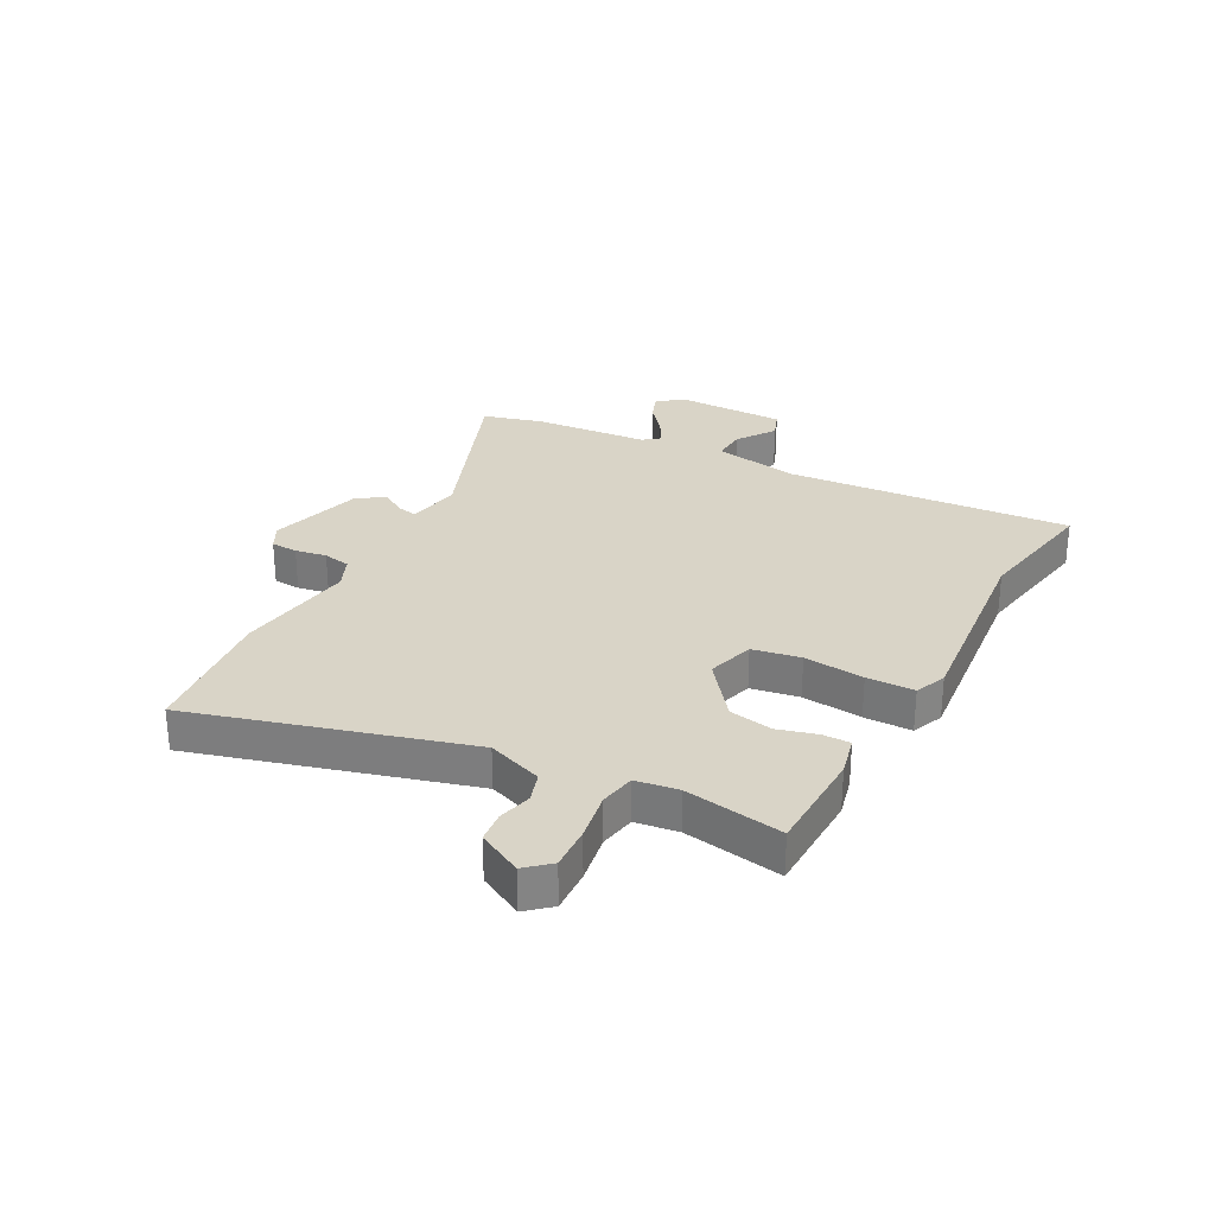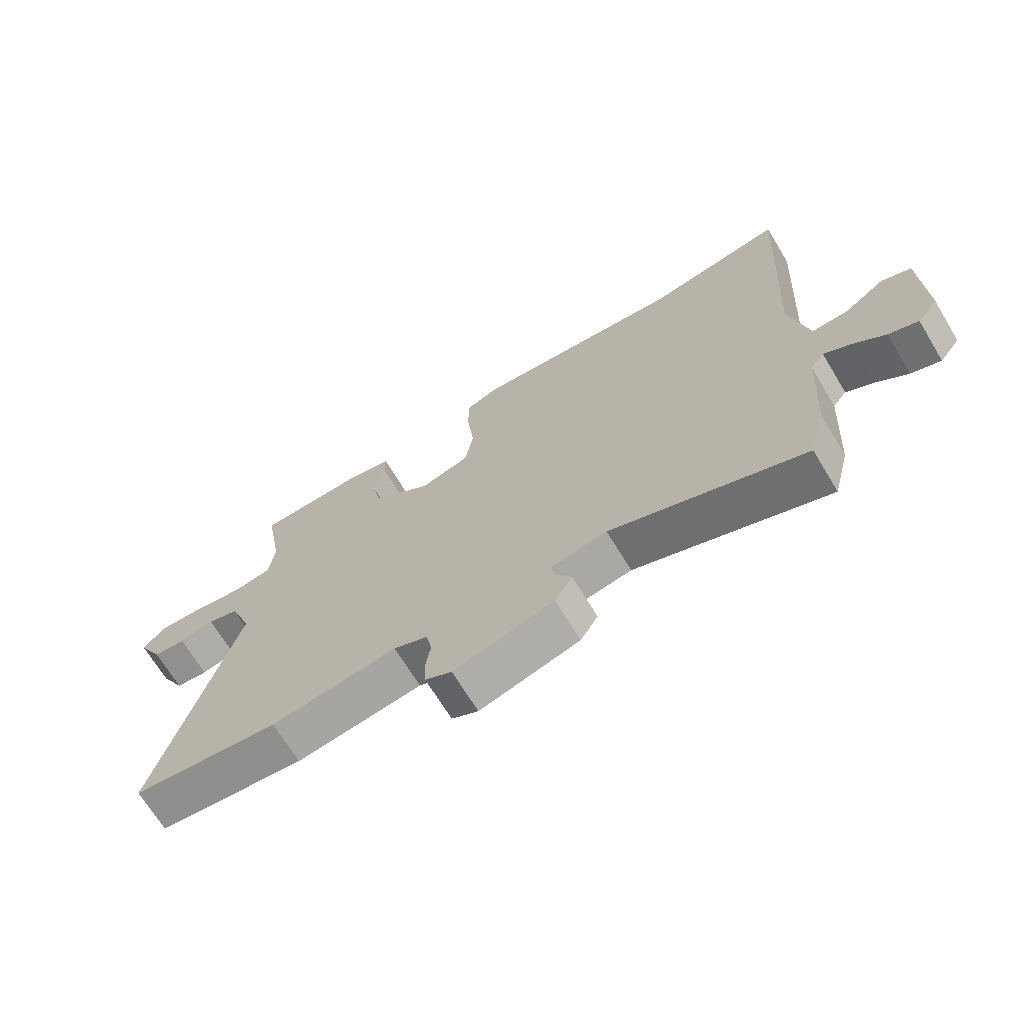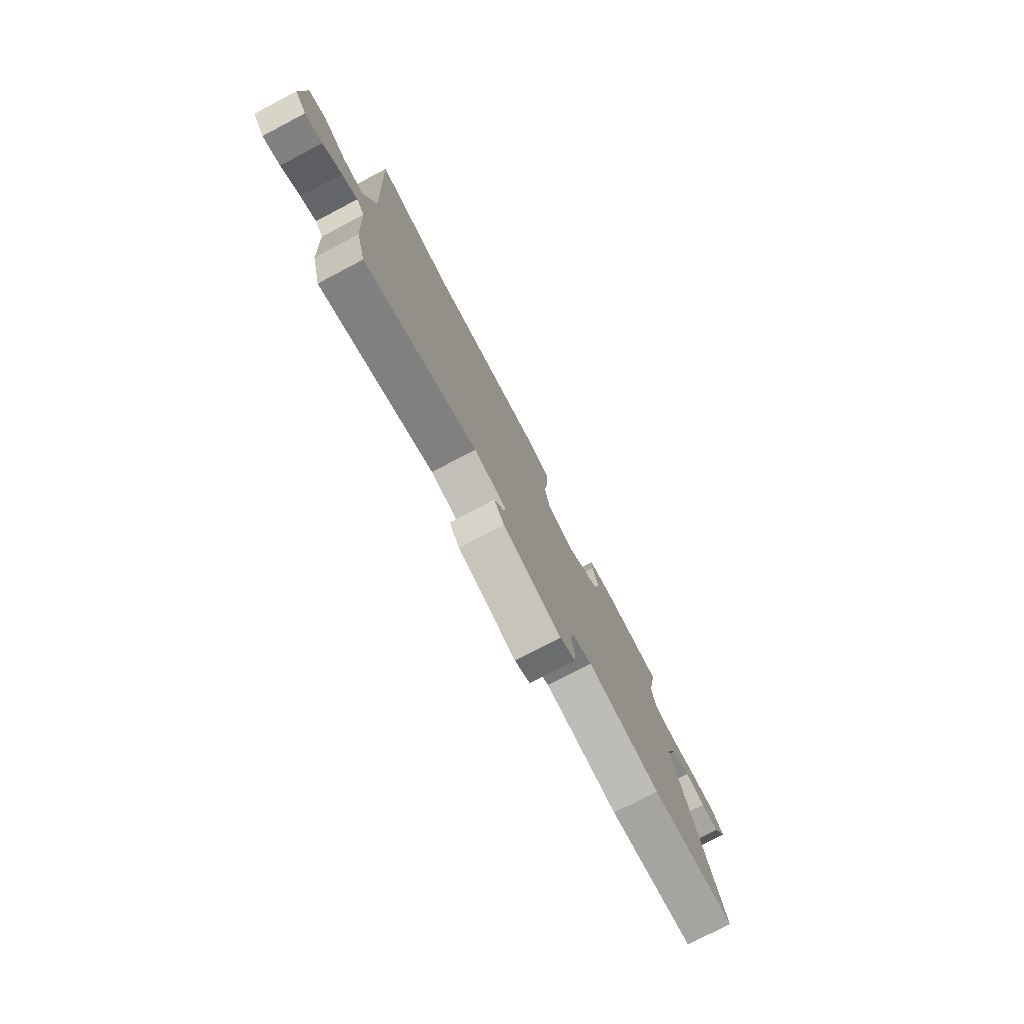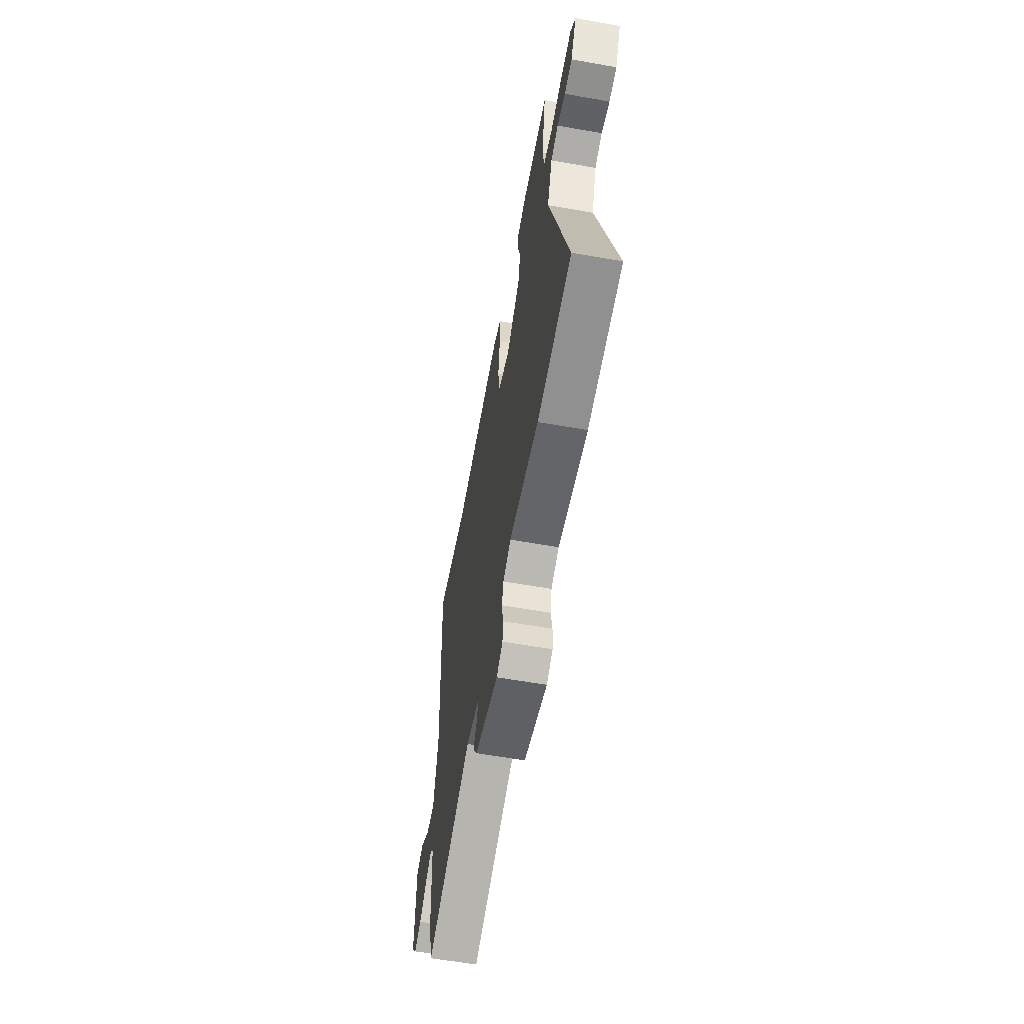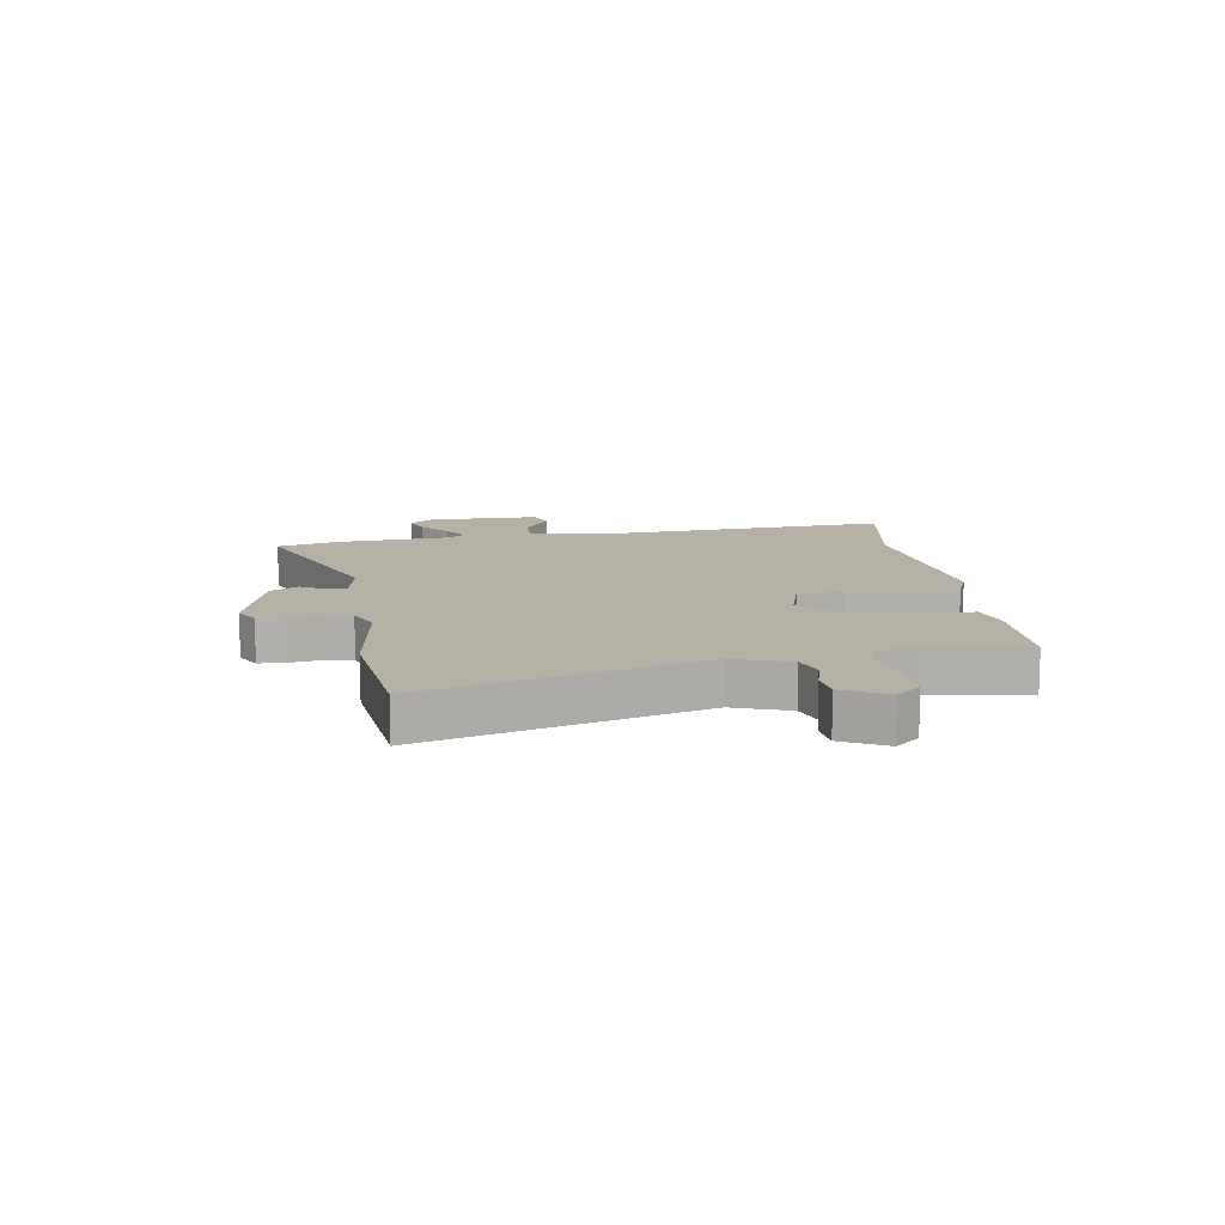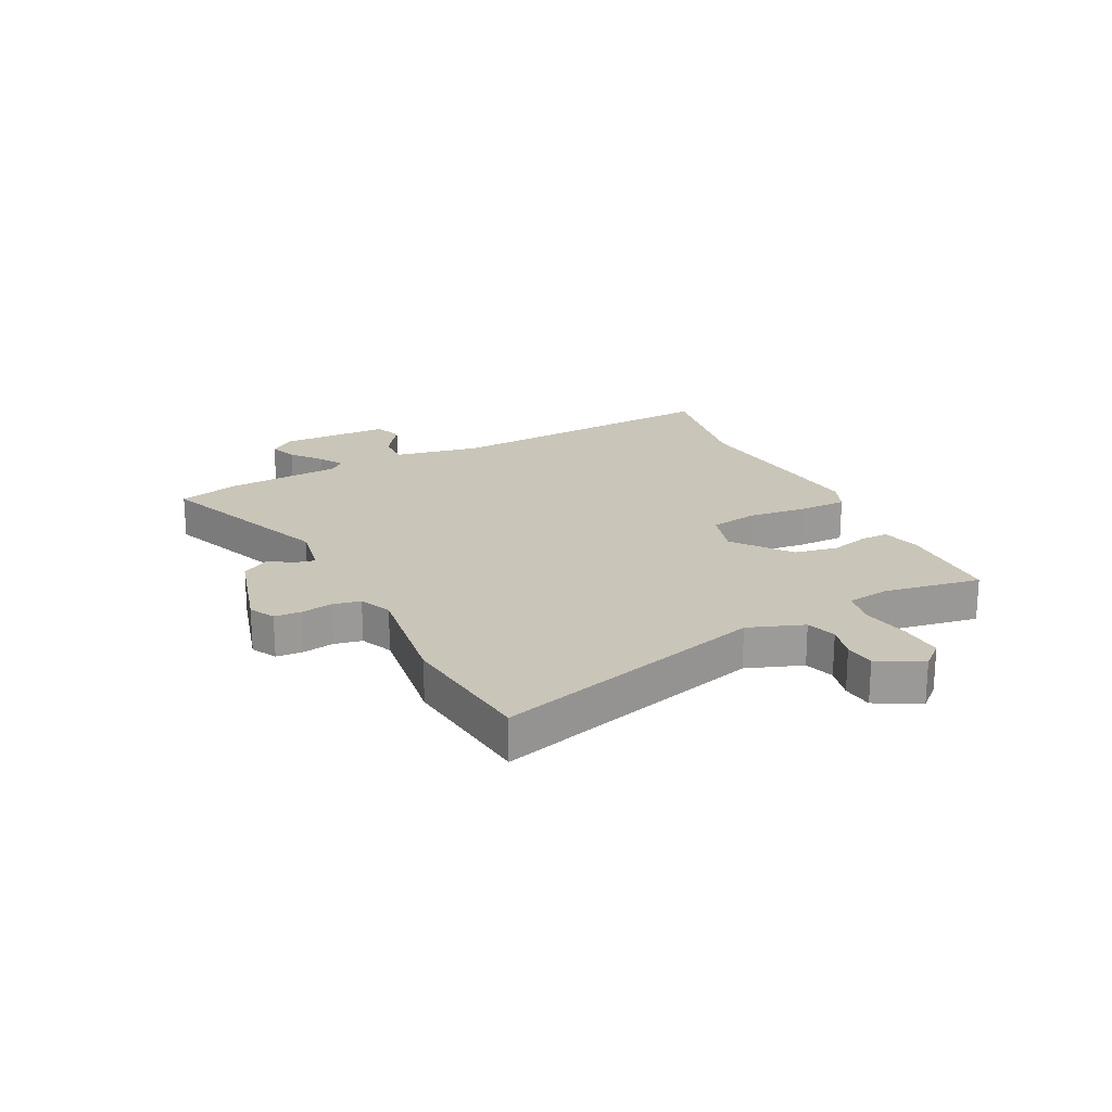
<metadata>
{"format":"obj","ext":"obj","renderer":"f3d","projection":"perspective","resolution":1024,"background":"white","views":[{"elev":28.7,"azim":-62.4,"up":"+Y"},{"elev":-69.1,"azim":31.2,"up":"+Z"},{"elev":-78.1,"azim":117.7,"up":"+Z"},{"elev":-59.9,"azim":-100.3,"up":"+Z"},{"elev":11.8,"azim":-99.4,"up":"+Y"},{"elev":20.7,"azim":-117.1,"up":"+Y"}]}
</metadata>
<code>
v 0.501 0.07 -0.497
v 0.473 0.07 -0.604
v 0.154 0.07 -0.484
v 0.06 0.07 -0.502
v 0.067 0.07 -0.535
v 0.094 0.07 -0.579
v 0.065 0.07 -0.627
v -0.101 0.07 -0.675
v -0.145 0.07 -0.652
v -0.148 0.07 -0.605
v -0.139 0.07 -0.55
v -0.149 0.07 -0.502
v -0.205 0.07 -0.478
v -0.414 0.07 -0.509
v -0.658 0.07 -0.484
v -0.527 0.07 -0.008
v -0.563 0.07 0.088
v -0.615 0.07 0.104
v -0.673 0.07 0.089
v -0.727 0.07 0.094
v -0.768 0.07 0.17
v -0.732 0.07 0.212
v -0.657 0.07 0.209
v -0.572 0.07 0.195
v -0.51 0.07 0.207
v -0.5 0.07 0.281
v -0.53 0.07 0.451
v -0.347 0.07 0.458
v -0.277 0.07 0.442
v -0.277 0.07 0.394
v -0.295 0.07 0.326
v -0.28 0.07 0.25
v -0.181 0.07 0.175
v -0.099 0.07 0.2
v -0.085 0.07 0.284
v -0.097 0.07 0.389
v -0.097 0.07 0.472
v -0.043 0.07 0.495
v 0.31 0.07 0.464
v 0.537 0.07 0.507
v 0.507 0.07 0.006
v 0.537 0.07 -0.145
v 0.597 0.07 -0.142
v 0.664 0.07 -0.095
v 0.713 0.07 -0.113
v 0.717 0.07 -0.307
v 0.683 0.07 -0.351
v 0.634 0.07 -0.333
v 0.581 0.07 -0.291
v 0.537 0.07 -0.266
v 0.514 0.07 -0.295
v 0.501 0 -0.497
v 0.473 0 -0.604
v 0.154 0 -0.484
v 0.06 0 -0.502
v 0.067 0 -0.535
v 0.094 0 -0.579
v 0.065 0 -0.627
v -0.101 0 -0.675
v -0.145 0 -0.652
v -0.148 0 -0.605
v -0.139 0 -0.55
v -0.149 0 -0.502
v -0.205 0 -0.478
v -0.414 0 -0.509
v -0.658 0 -0.484
v -0.527 0 -0.008
v -0.563 0 0.088
v -0.615 0 0.104
v -0.673 0 0.089
v -0.727 0 0.094
v -0.768 0 0.17
v -0.732 0 0.212
v -0.657 0 0.209
v -0.572 0 0.195
v -0.51 0 0.207
v -0.5 0 0.281
v -0.53 0 0.451
v -0.347 0 0.458
v -0.277 0 0.442
v -0.277 0 0.394
v -0.295 0 0.326
v -0.28 0 0.25
v -0.181 0 0.175
v -0.099 0 0.2
v -0.085 0 0.284
v -0.097 0 0.389
v -0.097 0 0.472
v -0.043 0 0.495
v 0.31 0 0.464
v 0.537 0 0.507
v 0.507 0 0.006
v 0.537 0 -0.145
v 0.597 0 -0.142
v 0.664 0 -0.095
v 0.713 0 -0.113
v 0.717 0 -0.307
v 0.683 0 -0.351
v 0.634 0 -0.333
v 0.581 0 -0.291
v 0.537 0 -0.266
v 0.514 0 -0.295
f 46 47 48 49
f 46 49 50
f 43 44 45 46
f 42 43 46 50
f 41 42 50 51
f 39 40 41
f 35 36 37 38
f 34 35 38 39
f 28 29 30 31
f 26 27 28 31
f 25 26 31 32
f 24 25 32 33
f 22 23 24
f 21 22 24
f 18 19 20 21
f 17 18 21 24
f 16 17 24 33
f 13 14 15 16
f 12 13 16 33
f 8 9 10 11
f 5 6 7 8
f 4 5 8 11
f 51 1 2 3
f 51 3 4
f 34 39 41 51
f 12 33 34 51
f 4 11 12 51
f 100 99 98 97
f 101 100 97
f 97 96 95 94
f 101 97 94 93
f 102 101 93 92
f 92 91 90
f 89 88 87 86
f 90 89 86 85
f 82 81 80 79
f 82 79 78 77
f 83 82 77 76
f 84 83 76 75
f 75 74 73
f 75 73 72
f 72 71 70 69
f 75 72 69 68
f 84 75 68 67
f 67 66 65 64
f 84 67 64 63
f 62 61 60 59
f 59 58 57 56
f 62 59 56 55
f 54 53 52 102
f 55 54 102
f 102 92 90 85
f 102 85 84 63
f 102 63 62 55
f 1 52 53 2
f 2 53 54 3
f 3 54 55 4
f 4 55 56 5
f 5 56 57 6
f 6 57 58 7
f 7 58 59 8
f 8 59 60 9
f 9 60 61 10
f 10 61 62 11
f 11 62 63 12
f 12 63 64 13
f 13 64 65 14
f 14 65 66 15
f 15 66 67 16
f 16 67 68 17
f 17 68 69 18
f 18 69 70 19
f 19 70 71 20
f 20 71 72 21
f 21 72 73 22
f 22 73 74 23
f 23 74 75 24
f 24 75 76 25
f 25 76 77 26
f 26 77 78 27
f 27 78 79 28
f 28 79 80 29
f 29 80 81 30
f 30 81 82 31
f 31 82 83 32
f 32 83 84 33
f 33 84 85 34
f 34 85 86 35
f 35 86 87 36
f 36 87 88 37
f 37 88 89 38
f 38 89 90 39
f 39 90 91 40
f 40 91 92 41
f 41 92 93 42
f 42 93 94 43
f 43 94 95 44
f 44 95 96 45
f 45 96 97 46
f 46 97 98 47
f 47 98 99 48
f 48 99 100 49
f 49 100 101 50
f 50 101 102 51
f 51 102 52 1

</code>
